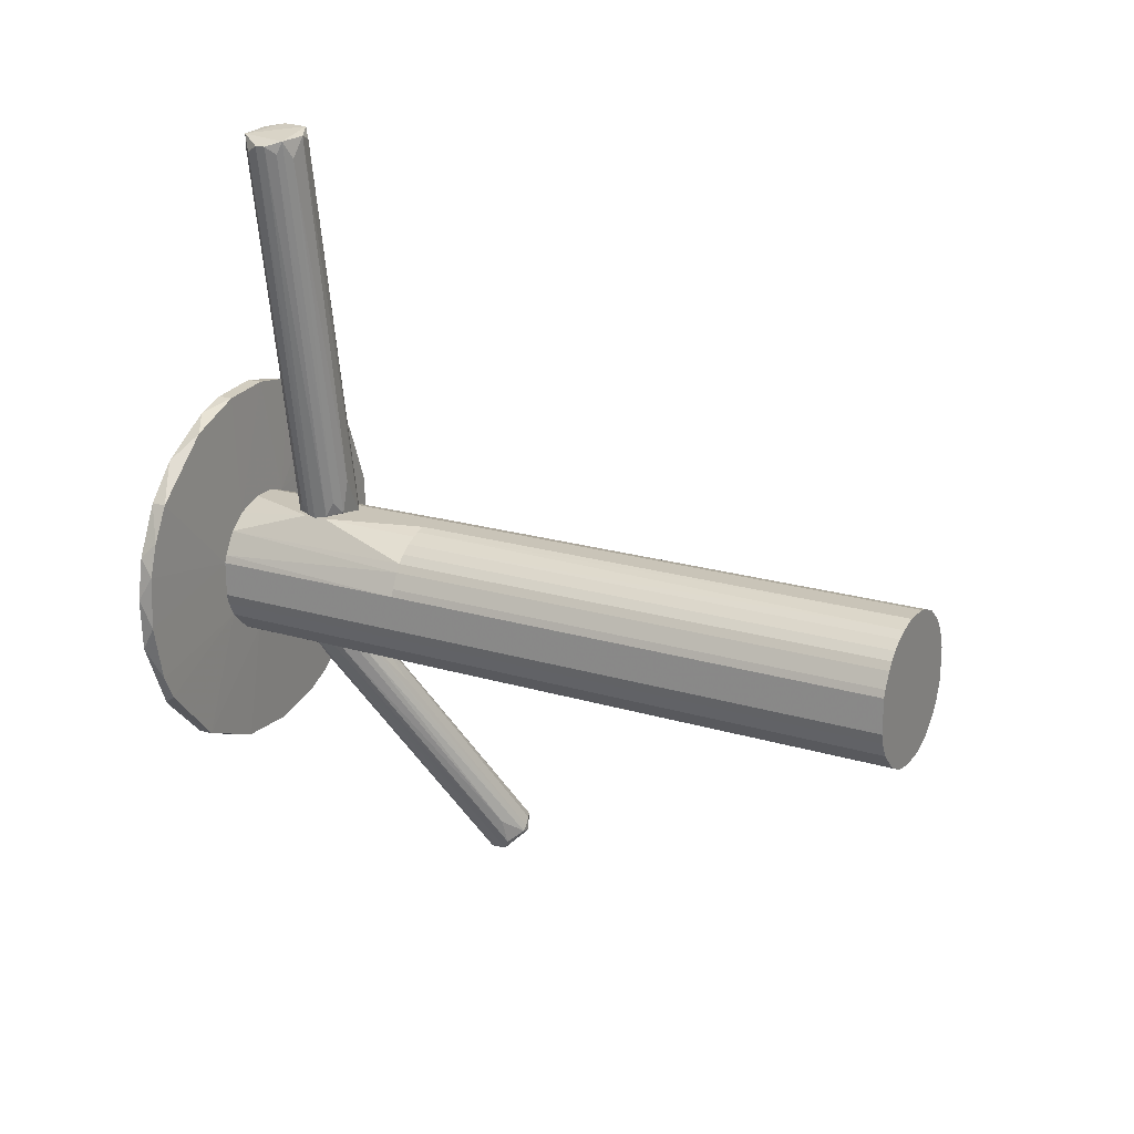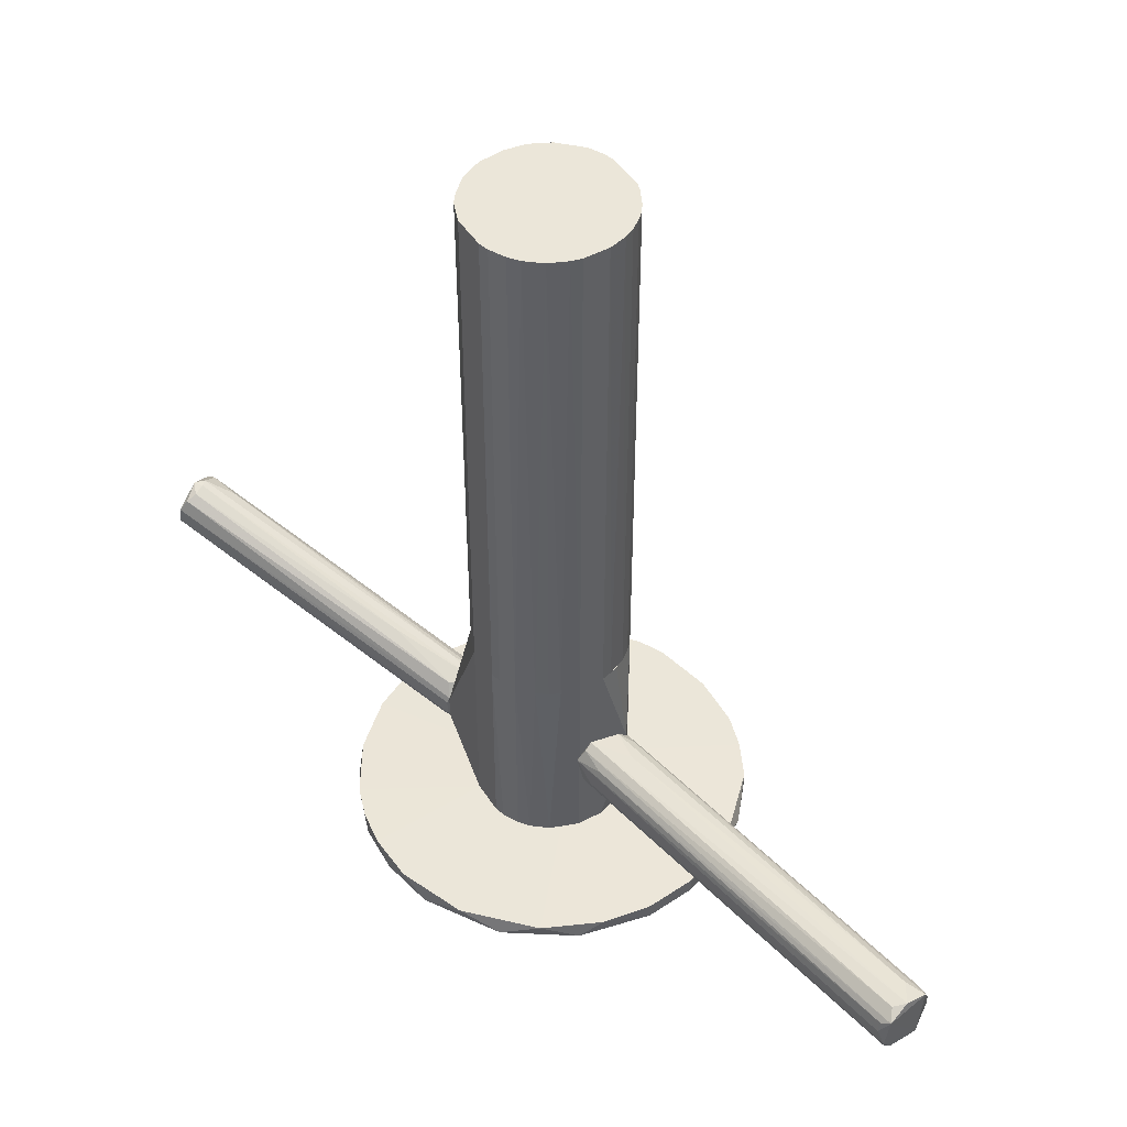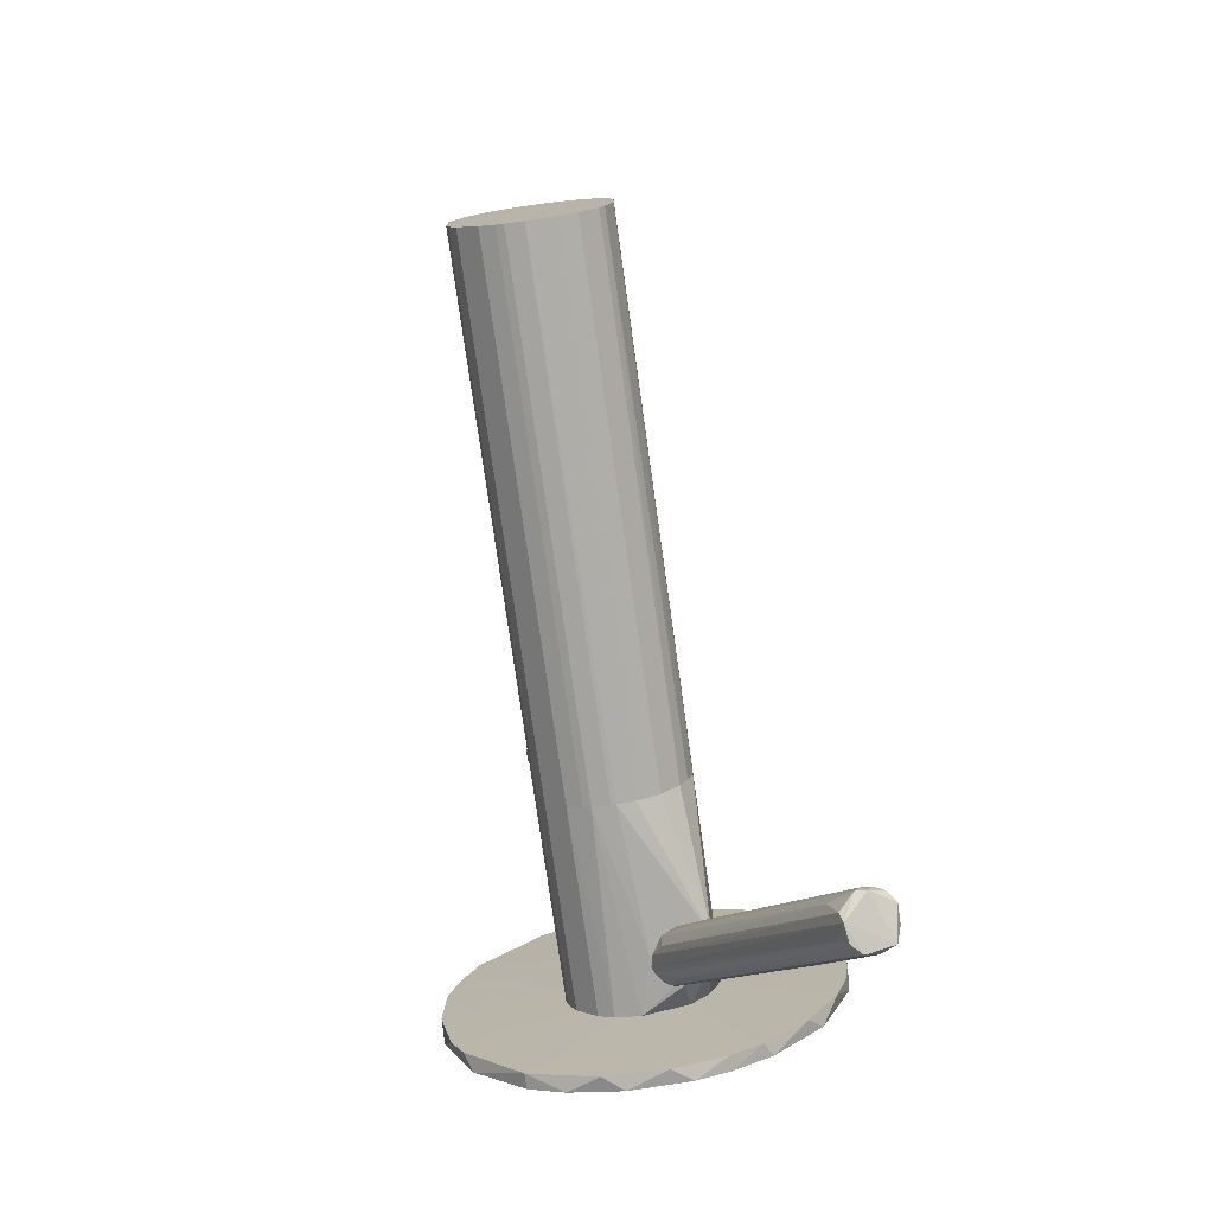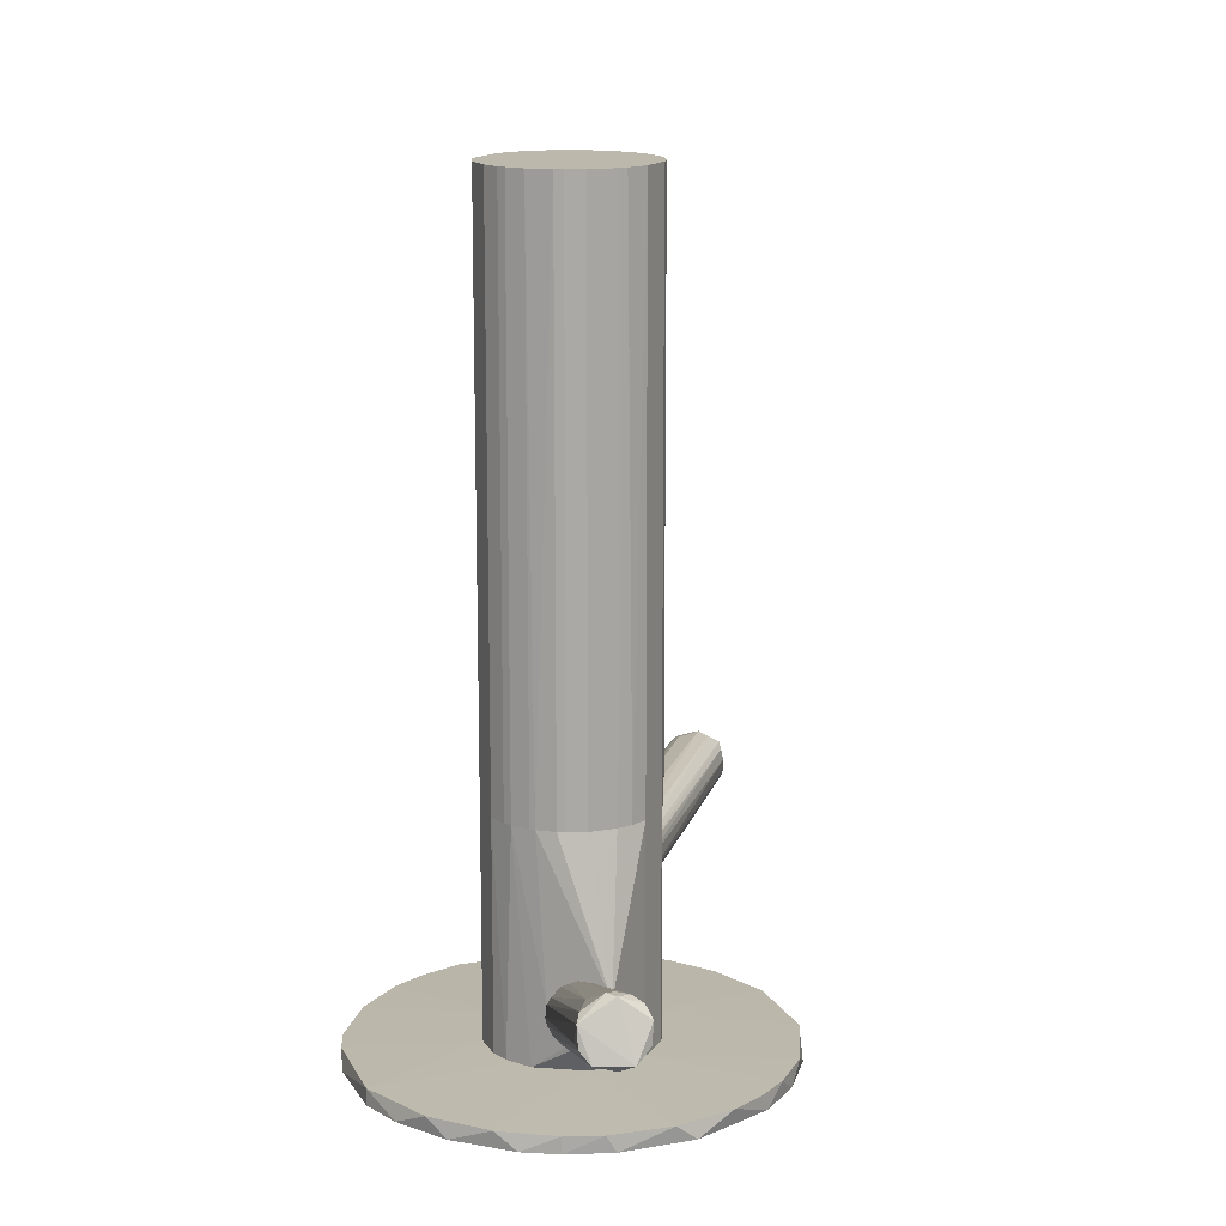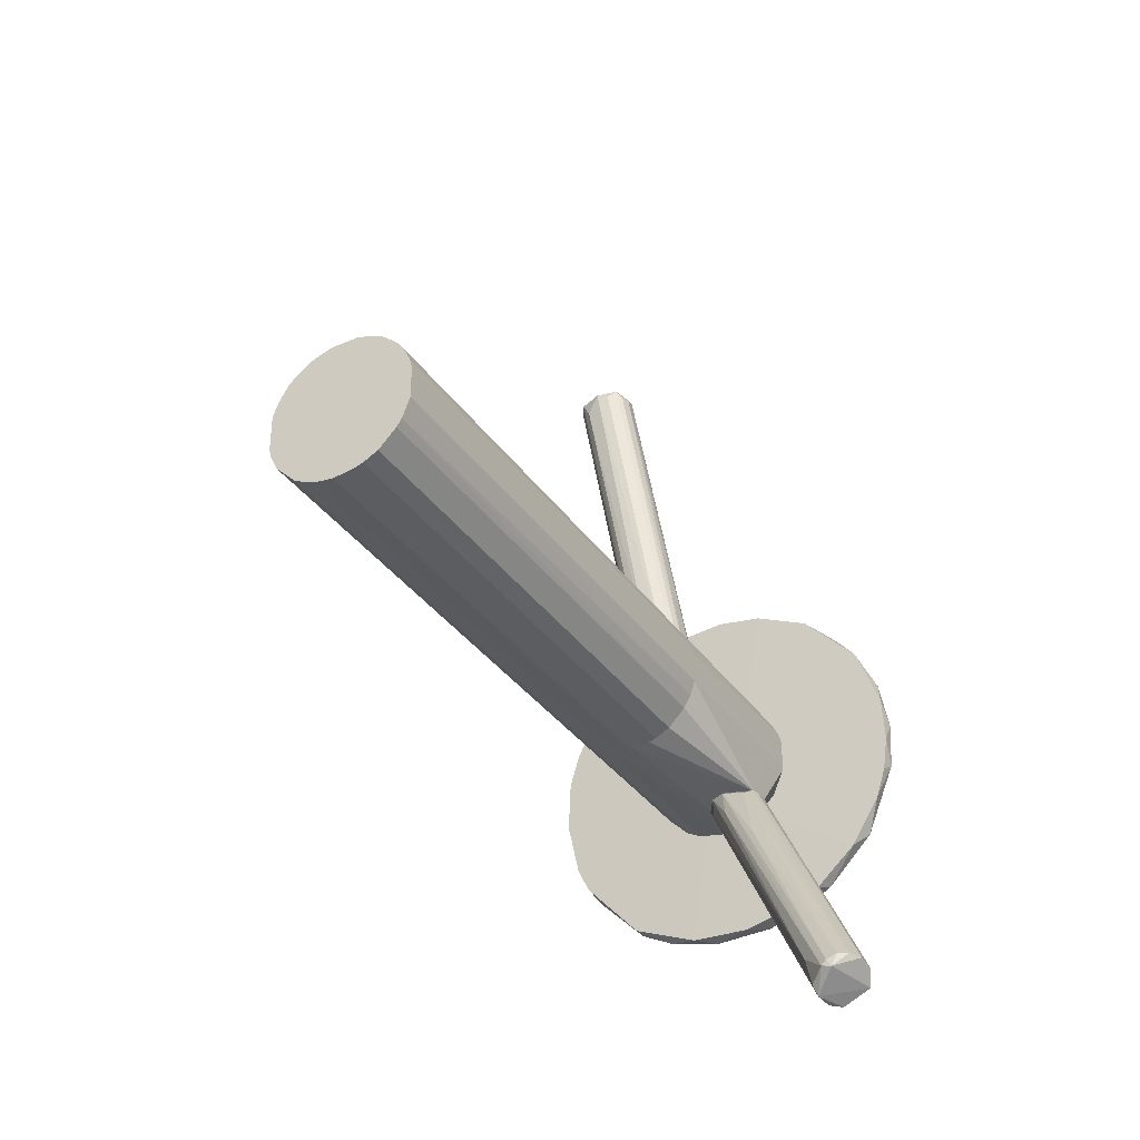
<metadata>
{"format":"obj","ext":"obj","renderer":"f3d","projection":"perspective","resolution":1024,"background":"white","views":[{"elev":20.2,"azim":-61.0,"up":"+Y"},{"elev":47.2,"azim":148.7,"up":"+Z"},{"elev":-75.9,"azim":8.0,"up":"+Y"},{"elev":14.7,"azim":24.0,"up":"+Z"},{"elev":-34.8,"azim":29.9,"up":"+Y"}]}
</metadata>
<code>
o convex_0
v 0.002215 0.006853 0.1122
v -0.005402 -0.03733 -0.0455
v -0.01073 -0.03656 -0.0455
v -0.000835 0.007618 -0.0455
v -0.02673 -0.009145 0.1122
v 0.01516 -0.0259 0.1122
v 0.01745 -0.009906 -0.0455
v -0.02369 -0.00229 -0.0455
v -0.01302 -0.0358 0.1122
v -0.02597 -0.02285 -0.0455
v -0.01683 0.004565 0.1122
v 0.0144 -0.00229 0.1122
v 0.008309 -0.03352 -0.0455
v 0.001449 -0.03656 0.1122
v -0.02369 -0.02743 0.1122
v 0.01059 0.002281 -0.0455
v -0.0115 0.006853 -0.0455
v 0.01593 -0.02437 -0.0455
v 0.01745 -0.01981 0.1122
v -0.01759 -0.03352 -0.0455
v -0.008447 0.007618 0.1122
v -0.02673 -0.009145 -0.0455
v -0.02673 -0.01981 0.1122
v 0.008309 -0.03352 0.1122
v 0.01745 -0.009906 0.1122
v -0.02216 -2e-06 0.1122
v -0.01987 0.002281 -0.0455
v 0.007548 0.004565 0.1122
v -0.005402 -0.03733 0.1122
v 0.003737 -0.0358 -0.0455
v 0.01745 -0.01981 -0.0455
v 0.0144 -0.00229 -0.0455
v 0.004498 0.006092 -0.0455
v -0.01759 -0.03352 0.1122
v -0.02369 -0.02743 -0.0455
v 0.01364 -0.02818 -0.0455
v -0.02673 -0.01981 -0.0455
v 0.01669 -0.006857 0.1122
v 0.01212 0.000759 0.1122
v -0.008447 0.007618 -0.0455
v -0.000835 0.007618 0.1122
v -0.01683 0.004565 -0.0455
v -0.02597 -0.006861 0.1122
v -0.01378 0.006087 0.1122
v 0.01364 -0.02818 0.1122
v -0.003879 -0.03733 -0.0455
v 0.01669 -0.006857 -0.0455
v -0.02597 -0.02285 0.1122
v -0.01073 -0.03656 0.1122
v 0.007548 0.004565 -0.0455
v 0.001449 -0.03656 -0.0455
v 0.003737 -0.0358 0.1122
v -0.02216 -2e-06 -0.0455
v -0.02369 -0.00229 0.1122
v -0.01987 0.002281 0.1122
v -0.02597 -0.006861 -0.0455
v -0.01302 -0.0358 -0.0455
f 9 20 57
f 2 3 4
f 1 5 6
f 2 4 7
f 4 3 8
f 6 5 9
f 8 3 10
f 5 1 11
f 1 6 12
f 2 7 13
f 6 9 14
f 9 5 15
f 7 4 16
f 4 8 17
f 13 7 18
f 12 6 19
f 6 18 19
f 10 3 20
f 11 1 21
f 8 10 22
f 15 5 23
f 5 22 23
f 6 14 24
f 12 19 25
f 19 7 25
f 5 11 26
f 17 8 27
f 1 12 28
f 3 2 29
f 14 9 29
f 2 13 30
f 13 24 30
f 18 7 31
f 7 19 31
f 19 18 31
f 7 16 32
f 4 1 33
f 16 4 33
f 1 28 33
f 9 15 34
f 20 9 34
f 15 20 34
f 15 10 35
f 10 20 35
f 20 15 35
f 18 6 36
f 13 18 36
f 24 13 36
f 22 10 37
f 10 23 37
f 23 22 37
f 25 7 38
f 12 25 38
f 32 12 38
f 28 12 39
f 16 28 39
f 12 32 39
f 32 16 39
f 4 17 40
f 21 4 40
f 17 21 40
f 1 4 41
f 21 1 41
f 4 21 41
f 27 11 42
f 17 27 42
f 22 5 43
f 5 26 43
f 11 21 44
f 21 17 44
f 42 11 44
f 17 42 44
f 6 24 45
f 36 6 45
f 24 36 45
f 29 2 46
f 14 29 46
f 2 30 46
f 7 32 47
f 38 7 47
f 32 38 47
f 10 15 48
f 23 10 48
f 15 23 48
f 9 3 49
f 3 29 49
f 29 9 49
f 28 16 50
f 16 33 50
f 33 28 50
f 30 14 51
f 14 46 51
f 46 30 51
f 24 14 52
f 14 30 52
f 30 24 52
f 8 26 53
f 26 27 53
f 27 8 53
f 26 8 54
f 8 43 54
f 43 26 54
f 26 11 55
f 11 27 55
f 27 26 55
f 8 22 56
f 22 43 56
f 43 8 56
f 3 9 57
f 20 3 57
o convex_1
v -0.01683 -0.0716 -0.108
v -0.003122 0.04342 -0.108
v -0.003122 0.04342 -0.1125
v 0.05249 -0.0259 -0.1125
v -0.06177 -0.02665 -0.1125
v 0.05249 -0.00382 -0.108
v -0.05872 0.006846 -0.108
v 0.01745 -0.06856 -0.1125
v 0.03954 -0.05255 -0.108
v 0.03725 0.02589 -0.1125
v -0.04426 0.02818 -0.1125
v -0.02672 -0.009147 -0.1072
v -0.05491 -0.04417 -0.108
v -0.0374 -0.06322 -0.1125
v 0.02812 0.03351 -0.108
v -0.03511 0.03504 -0.108
v 0.01745 -0.01979 -0.1072
v 0.01745 -0.06856 -0.108
v -0.06025 0.002278 -0.1125
v -0.06254 -0.01903 -0.108
v -0.01073 -0.07237 -0.1125
v 0.04335 -0.04799 -0.1125
v 0.05173 -0.02894 -0.108
v -0.01073 -0.03656 -0.1072
v 0.05021 0.004568 -0.1125
v 0.004495 0.006076 -0.1072
v 0.04487 0.01598 -0.108
v -0.0374 -0.06322 -0.108
v 0.01821 0.03884 -0.1125
v -0.01835 0.04189 -0.1125
v -0.05263 -0.04798 -0.1125
v -0.05339 0.01751 -0.108
v 0.001446 -0.07237 -0.108
v 0.02888 -0.06246 -0.1125
v 0.01135 0.04112 -0.108
v -0.01835 0.04189 -0.108
v -0.01683 0.004557 -0.1072
v -0.05339 0.01751 -0.1125
v 0.008304 -0.03351 -0.1072
v -0.02672 -0.06856 -0.1125
v 0.05326 -0.01144 -0.1125
v 0.04868 -0.03809 -0.108
v -0.02368 -0.02742 -0.1072
v 0.007544 -0.0716 -0.1125
v -0.02749 0.03884 -0.1125
v 0.02659 -0.06399 -0.108
v -0.06254 -0.01068 -0.1125
v -0.06177 -0.00306 -0.108
v -0.05872 -0.03656 -0.108
v 0.05326 -0.01827 -0.108
f 98 63 107
f 61 62 67
f 60 67 68
f 67 62 68
f 62 61 71
f 68 62 76
f 71 61 79
f 74 69 81
f 61 67 82
f 69 74 83
f 83 74 84
f 67 72 84
f 74 63 84
f 63 82 84
f 82 67 84
f 72 83 84
f 58 81 85
f 67 60 86
f 72 67 86
f 59 60 87
f 60 68 87
f 62 71 88
f 71 85 88
f 85 70 88
f 64 69 89
f 73 68 89
f 58 78 90
f 81 58 90
f 78 71 91
f 79 66 91
f 71 79 91
f 60 59 92
f 59 83 92
f 83 72 92
f 86 60 92
f 72 86 92
f 59 87 93
f 83 59 94
f 69 83 94
f 89 69 94
f 73 89 94
f 59 93 94
f 93 73 94
f 76 64 95
f 68 76 95
f 64 89 95
f 89 68 95
f 66 74 96
f 74 81 96
f 90 75 96
f 81 90 96
f 78 58 97
f 71 78 97
f 58 85 97
f 85 71 97
f 61 82 98
f 82 63 98
f 74 66 99
f 79 61 99
f 66 79 99
f 61 80 99
f 80 74 99
f 69 77 100
f 81 69 100
f 70 85 100
f 85 81 100
f 65 75 101
f 75 90 101
f 90 78 101
f 91 65 101
f 78 91 101
f 68 73 102
f 87 68 102
f 73 93 102
f 93 87 102
f 75 65 103
f 65 91 103
f 91 66 103
f 66 96 103
f 96 75 103
f 76 62 104
f 62 77 104
f 104 77 105
f 69 64 105
f 64 76 105
f 77 69 105
f 76 104 105
f 77 62 106
f 62 88 106
f 88 70 106
f 100 77 106
f 70 100 106
f 63 74 107
f 80 61 107
f 74 80 107
f 61 98 107
o convex_2
v -0.000835 0.007618 -0.0455
v 0.004498 -0.03809 -0.09958
v 0.007543 -0.03809 -0.09958
v -0.008447 0.007618 -0.1072
v -0.02597 -0.02285 -0.0455
v 0.01745 -0.01981 -0.0455
v 0.01669 -0.006861 -0.1072
v -0.02597 -0.02285 -0.1072
v -0.01073 -0.03657 -0.0455
v -0.02215 -6e-06 -0.0455
v 0.01669 -0.03809 -0.08587
v -0.02597 -0.006861 -0.1072
v -0.01759 -0.03352 -0.1072
v 0.01059 0.002285 -0.0455
v 0.007548 0.004567 -0.1072
v -0.01683 0.007614 -0.08282
v 0.008309 -0.03352 -0.0455
v 0.01745 -0.0198 -0.1072
v -0.02673 -0.009147 -0.0455
v 0.01745 -0.009908 -0.0455
v -0.005402 -0.03733 -0.1072
v -0.02369 -0.02742 -0.0455
v -0.01378 0.006088 -0.0455
v -0.003884 -0.03733 -0.0455
v -0.02216 -6e-06 -0.1072
v 0.01364 -0.02819 -0.1072
v -0.000835 0.007618 -0.1072
v -0.01759 -0.03352 -0.0455
v -0.02673 -0.0198 -0.1072
v 0.0144 -0.002288 -0.1072
v 0.0144 -0.002288 -0.0455
v 0.01669 -0.03809 -0.09272
v 0.01364 -0.02819 -0.0455
v 0.004498 0.006088 -0.0455
v -0.02369 -0.02743 -0.1072
v -0.01302 -0.0358 -0.1072
v 0.008309 -0.03352 -0.1072
v -0.000835 -0.03809 -0.08967
v -0.01683 0.004567 -0.1072
v -0.02673 -0.0198 -0.0455
v -0.02673 -0.009147 -0.1072
v 0.01745 -0.009912 -0.1072
v 0.001454 -0.03656 -0.0455
v -0.008447 0.007618 -0.0455
v 0.01212 0.000755 -0.1072
v -0.02369 -0.002288 -0.0455
v -0.01683 0.007614 -0.07597
f 130 151 154
f 108 112 113
f 111 114 115
f 113 112 116
f 112 108 117
f 109 110 118
f 111 115 119
f 115 114 120
f 108 113 121
f 114 111 122
f 113 116 124
f 120 114 125
f 112 117 126
f 121 113 127
f 113 125 127
f 110 109 128
f 120 125 128
f 112 115 129
f 116 112 129
f 117 108 130
f 124 116 131
f 111 119 132
f 128 125 133
f 111 108 134
f 122 111 134
f 116 129 135
f 129 120 135
f 119 115 136
f 114 122 137
f 121 127 138
f 127 114 138
f 114 137 138
f 118 110 139
f 113 118 139
f 125 113 139
f 133 125 139
f 118 113 140
f 113 124 140
f 124 118 140
f 108 121 141
f 121 122 141
f 134 108 141
f 122 134 141
f 115 120 142
f 129 115 142
f 120 129 142
f 128 116 143
f 120 128 143
f 116 135 143
f 135 120 143
f 110 128 144
f 128 133 144
f 139 110 144
f 133 139 144
f 109 118 145
f 128 109 145
f 116 128 145
f 118 131 145
f 131 116 145
f 123 111 146
f 111 132 146
f 132 123 146
f 115 112 147
f 112 126 147
f 136 115 147
f 126 136 147
f 126 119 148
f 119 136 148
f 136 126 148
f 125 114 149
f 114 127 149
f 127 125 149
f 118 124 150
f 131 118 150
f 124 131 150
f 108 111 151
f 111 123 151
f 130 108 151
f 122 121 152
f 137 122 152
f 121 138 152
f 138 137 152
f 126 117 153
f 119 126 153
f 132 119 153
f 117 132 153
f 117 130 154
f 132 117 154
f 123 132 154
f 151 123 154
o convex_3
v -7e-05 0.007618 -0.07673
v -0.03816 0.1249 -0.07978
v -0.03816 0.1249 -0.07673
v -0.02064 0.1265 -0.0775
v -0.009212 0.007618 -0.08816
v -0.01302 0.009148 -0.0714
v -0.02901 0.1272 -0.06988
v -0.02445 0.128 -0.08587
v -0.01759 0.008389 -0.0813
v -0.03359 0.1272 -0.08663
v -0.000834 0.009919 -0.08359
v -0.004641 0.007618 -0.0714
v -0.02292 0.1288 -0.07293
v -0.01531 0.008389 -0.08587
v -0.03587 0.1265 -0.07216
v -0.01683 0.008389 -0.07521
v -0.00312 0.008389 -0.08664
v -0.03664 0.1226 -0.08359
v -0.02216 0.128 -0.08359
v -0.02673 0.1158 -0.0874
v -0.002355 0.016 -0.07445
v -0.02521 0.1257 -0.07064
v -0.03283 0.1211 -0.07064
v -0.0115 0.01906 -0.07064
v -0.000834 0.01372 -0.0813
v -0.01759 0.007618 -0.07902
v -0.009212 0.03353 -0.0874
v -0.01302 0.008389 -0.0874
v -0.0214 0.1288 -0.0813
v -0.002355 0.008389 -0.07293
v -0.01607 0.01297 -0.07293
v -0.03664 0.1226 -0.07369
v -0.0214 0.1265 -0.07445
v -0.03435 0.1226 -0.08587
v -0.01759 0.01219 -0.08359
v -0.02673 0.09751 -0.0874
f 182 164 190
f 159 155 166
f 156 157 169
f 164 156 169
f 161 167 169
f 167 164 169
f 166 160 170
f 155 159 171
f 165 155 171
f 156 164 172
f 171 162 173
f 165 171 173
f 164 162 174
f 161 166 176
f 167 161 176
f 161 169 177
f 160 166 178
f 166 161 178
f 177 160 178
f 161 177 178
f 158 155 179
f 155 165 179
f 157 156 180
f 156 163 180
f 159 166 180
f 163 168 180
f 168 159 180
f 170 157 180
f 166 170 180
f 171 159 181
f 162 171 181
f 174 162 181
f 159 174 181
f 159 168 182
f 162 164 183
f 167 158 183
f 164 167 183
f 165 173 183
f 173 162 183
f 158 179 183
f 179 165 183
f 166 155 184
f 155 175 184
f 175 167 184
f 176 166 184
f 167 176 184
f 170 160 185
f 160 177 185
f 177 169 185
f 169 157 186
f 157 170 186
f 170 185 186
f 185 169 186
f 155 158 187
f 158 167 187
f 175 155 187
f 167 175 187
f 172 164 188
f 168 172 188
f 164 182 188
f 182 168 188
f 163 156 189
f 168 163 189
f 156 172 189
f 172 168 189
f 164 174 190
f 174 159 190
f 159 182 190
o convex_4
v 0.03574 -0.07086 -0.07521
v -0.000832 -0.03886 -0.09273
v -6.4e-05 -0.03963 -0.09425
v 0.04868 -0.128 -0.0516
v 0.0563 -0.1242 -0.06226
v 0.05706 -0.1188 -0.04703
v 0.007555 -0.0381 -0.08206
v 0.01288 -0.0381 -0.0973
v 0.0624 -0.1204 -0.05693
v 0.0167 -0.0381 -0.08511
v 0.05249 -0.1288 -0.05998
v 0.005265 -0.03963 -0.09883
v 0.04564 -0.1165 -0.05083
v 0.002981 -0.04343 -0.08511
v 0.0624 -0.1196 -0.0516
v 0.01746 -0.03963 -0.09273
v 0.06087 -0.1249 -0.05998
v 0.0464 -0.1242 -0.05769
v 0.05249 -0.1219 -0.04626
v 0.01517 -0.04038 -0.0813
v 0.006026 -0.04877 -0.09273
v 0.06011 -0.1188 -0.04855
v 0.002981 -0.0381 -0.08435
v 0.01441 -0.04571 -0.09578
v 0.05554 -0.1226 -0.04626
v 0.05478 -0.1097 -0.06455
v 0.04792 -0.1249 -0.05007
v 0.01746 -0.0381 -0.09121
v -6.4e-05 -0.03963 -0.08892
v 0.02203 -0.06019 -0.07217
v 0.009839 -0.04724 -0.07902
v 0.00222 -0.0381 -0.09806
v 0.04945 -0.1288 -0.05693
v 0.01746 -0.0381 -0.08664
v 0.04259 -0.1036 -0.0714
v 0.01517 -0.04038 -0.09578
v 0.003743 -0.04038 -0.09806
v 0.05401 -0.1204 -0.04626
f 220 197 228
f 198 197 200
f 199 191 205
f 194 201 207
f 201 195 207
f 199 205 207
f 192 193 208
f 194 192 208
f 200 197 210
f 205 200 212
f 210 196 212
f 200 210 212
f 197 198 213
f 204 203 213
f 202 198 214
f 207 195 214
f 194 207 215
f 207 205 215
f 209 194 215
f 205 212 215
f 212 196 215
f 206 199 216
f 199 207 216
f 203 204 217
f 194 209 217
f 209 203 217
f 191 199 218
f 198 200 218
f 199 206 218
f 206 198 218
f 192 194 219
f 213 192 219
f 204 213 219
f 217 204 219
f 194 217 219
f 196 210 220
f 210 197 220
f 209 197 221
f 203 209 221
f 197 213 221
f 213 203 221
f 193 192 222
f 198 202 222
f 192 213 222
f 213 198 222
f 201 194 223
f 208 193 223
f 194 208 223
f 193 211 223
f 211 201 223
f 205 191 224
f 200 205 224
f 191 218 224
f 218 200 224
f 195 201 225
f 201 202 225
f 202 214 225
f 214 195 225
f 198 206 226
f 214 198 226
f 207 214 226
f 206 216 226
f 216 207 226
f 202 201 227
f 211 193 227
f 201 211 227
f 193 222 227
f 222 202 227
f 197 209 228
f 215 196 228
f 209 215 228
f 196 220 228

</code>
